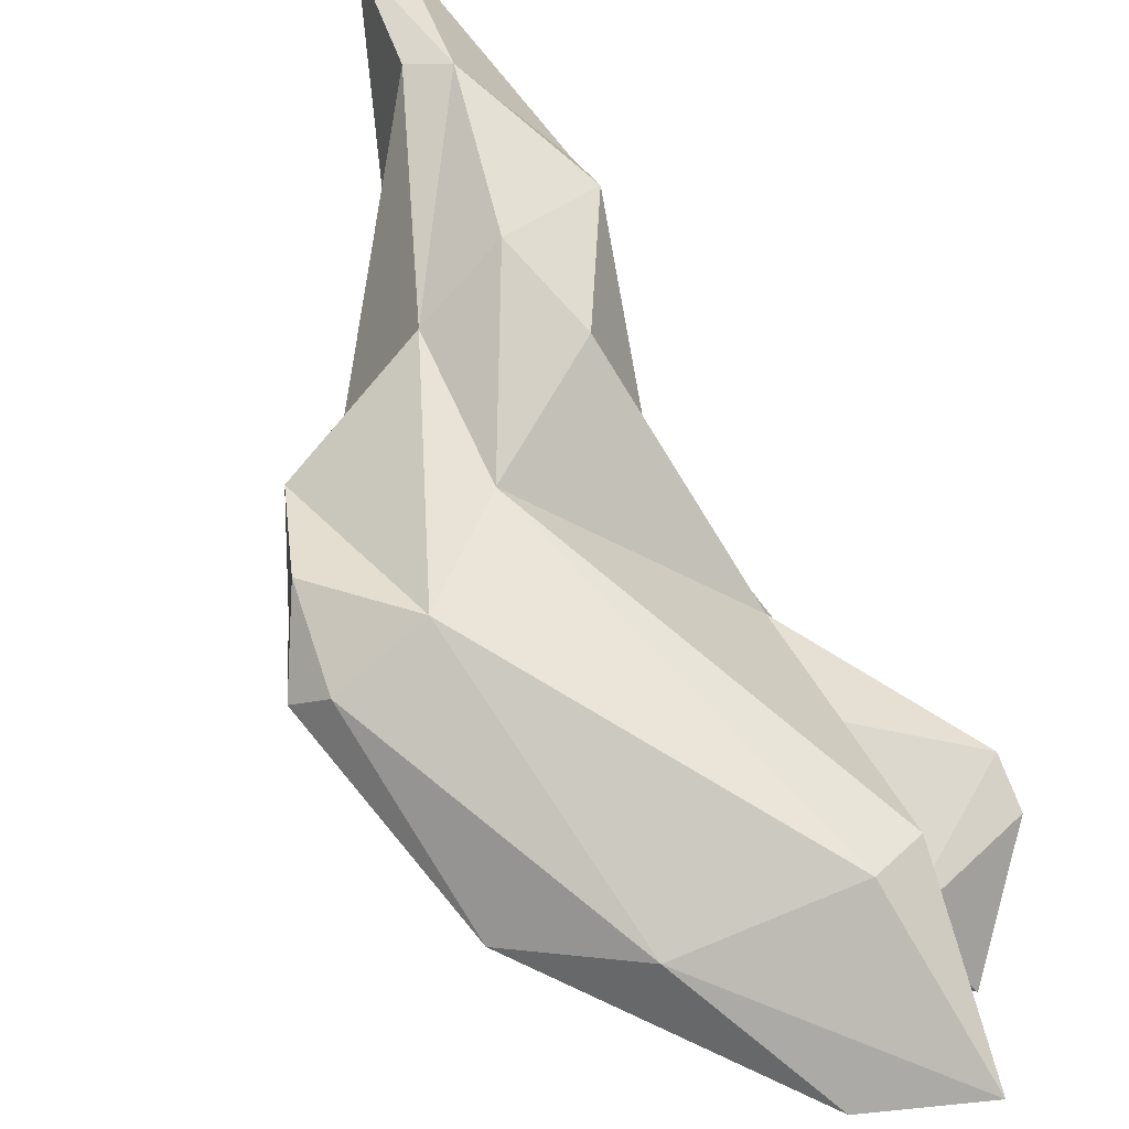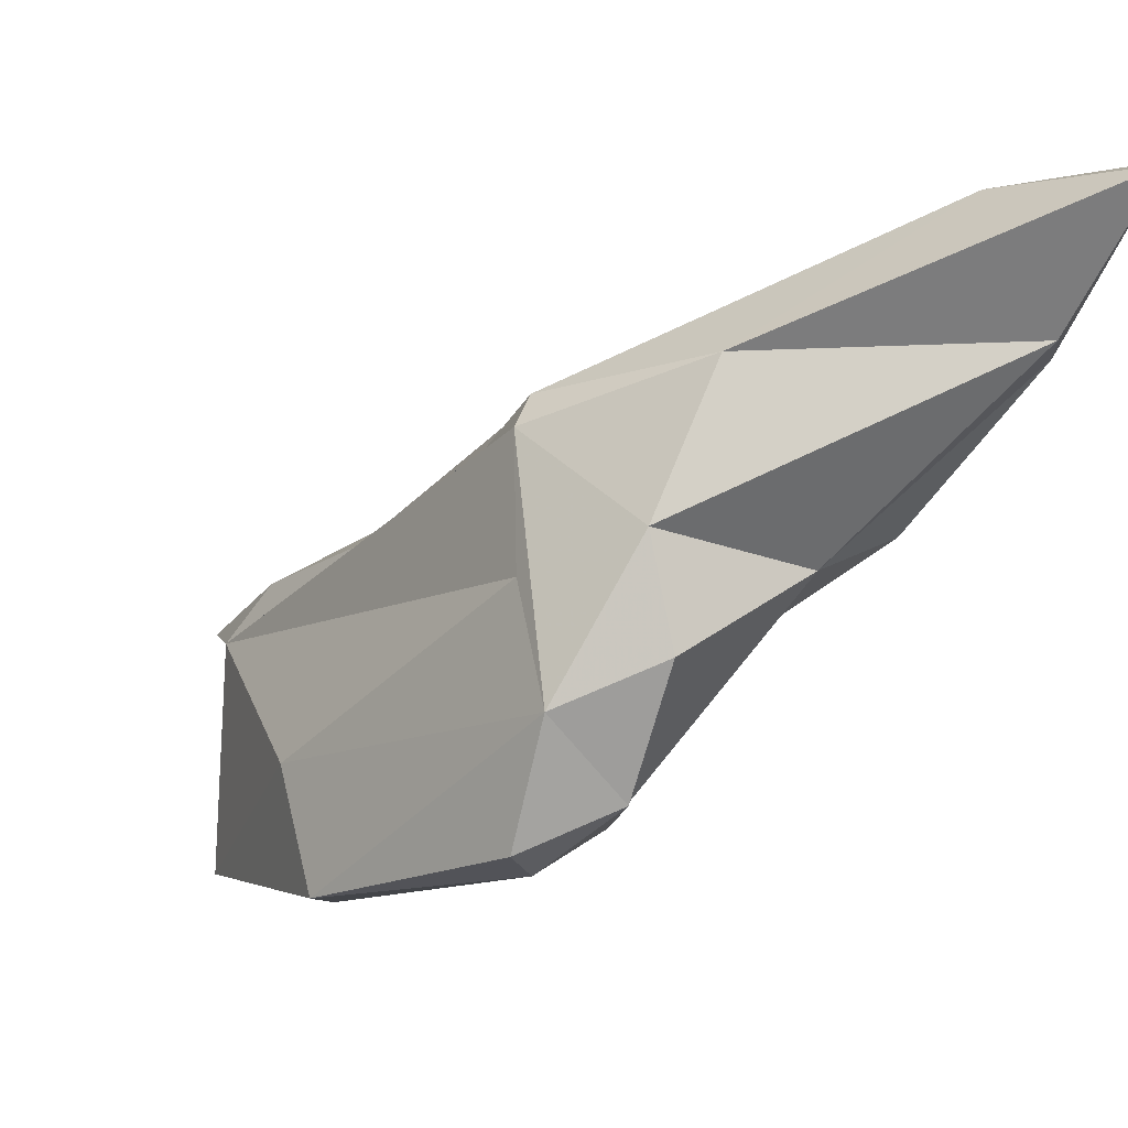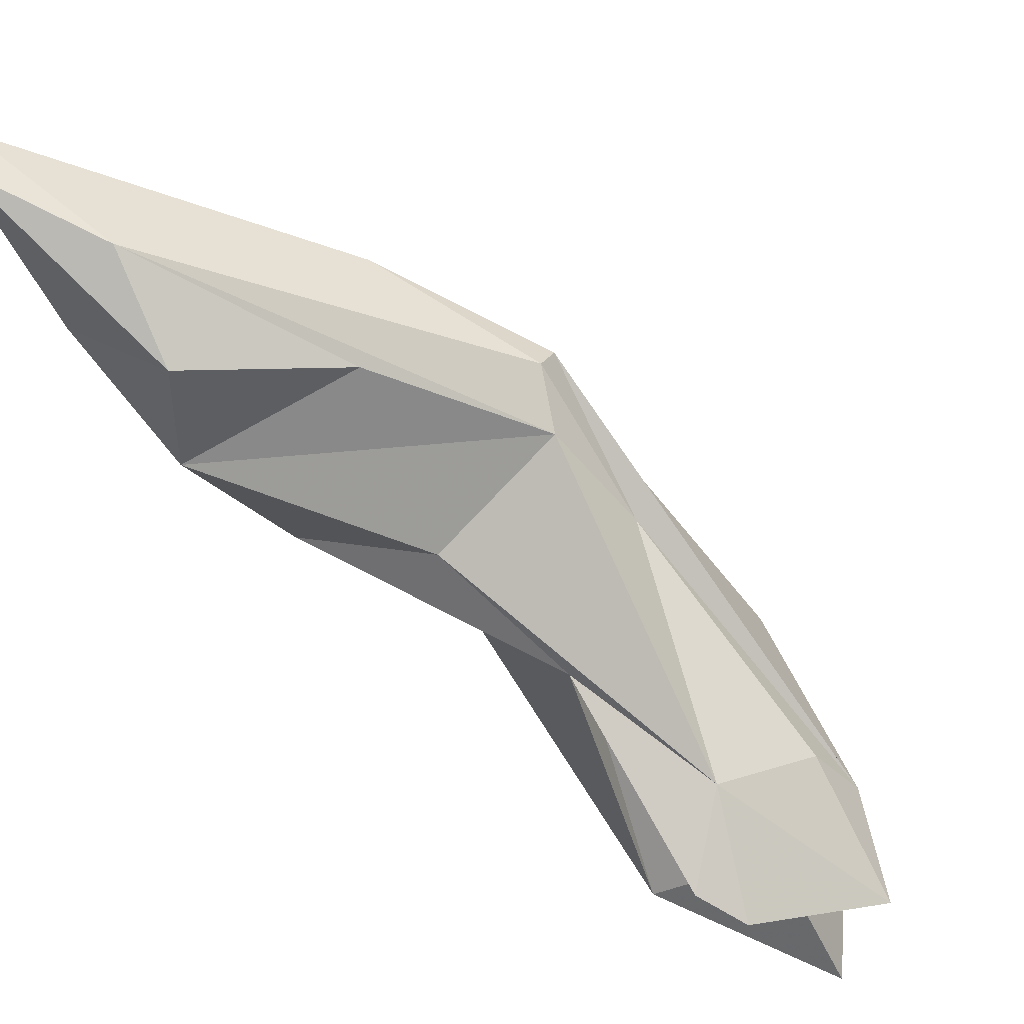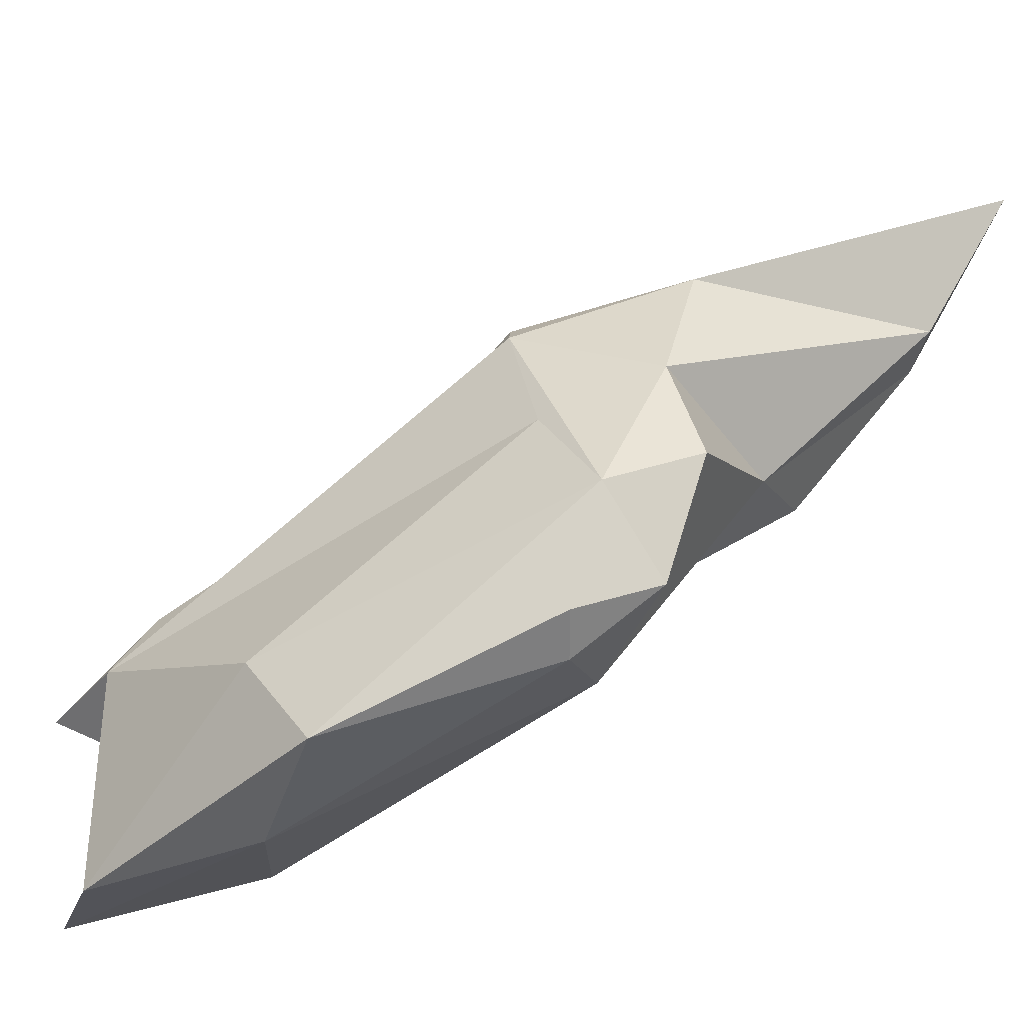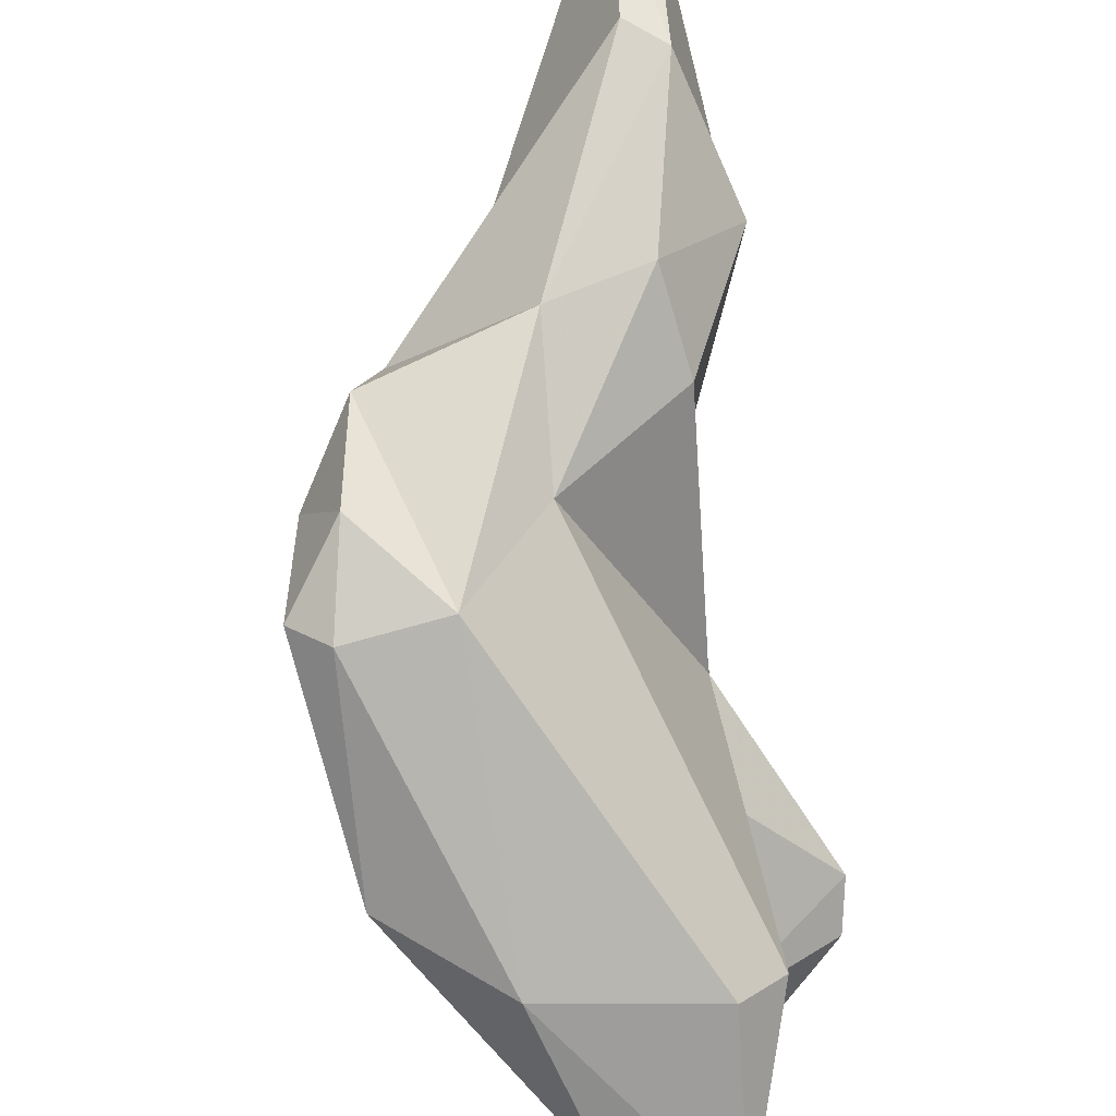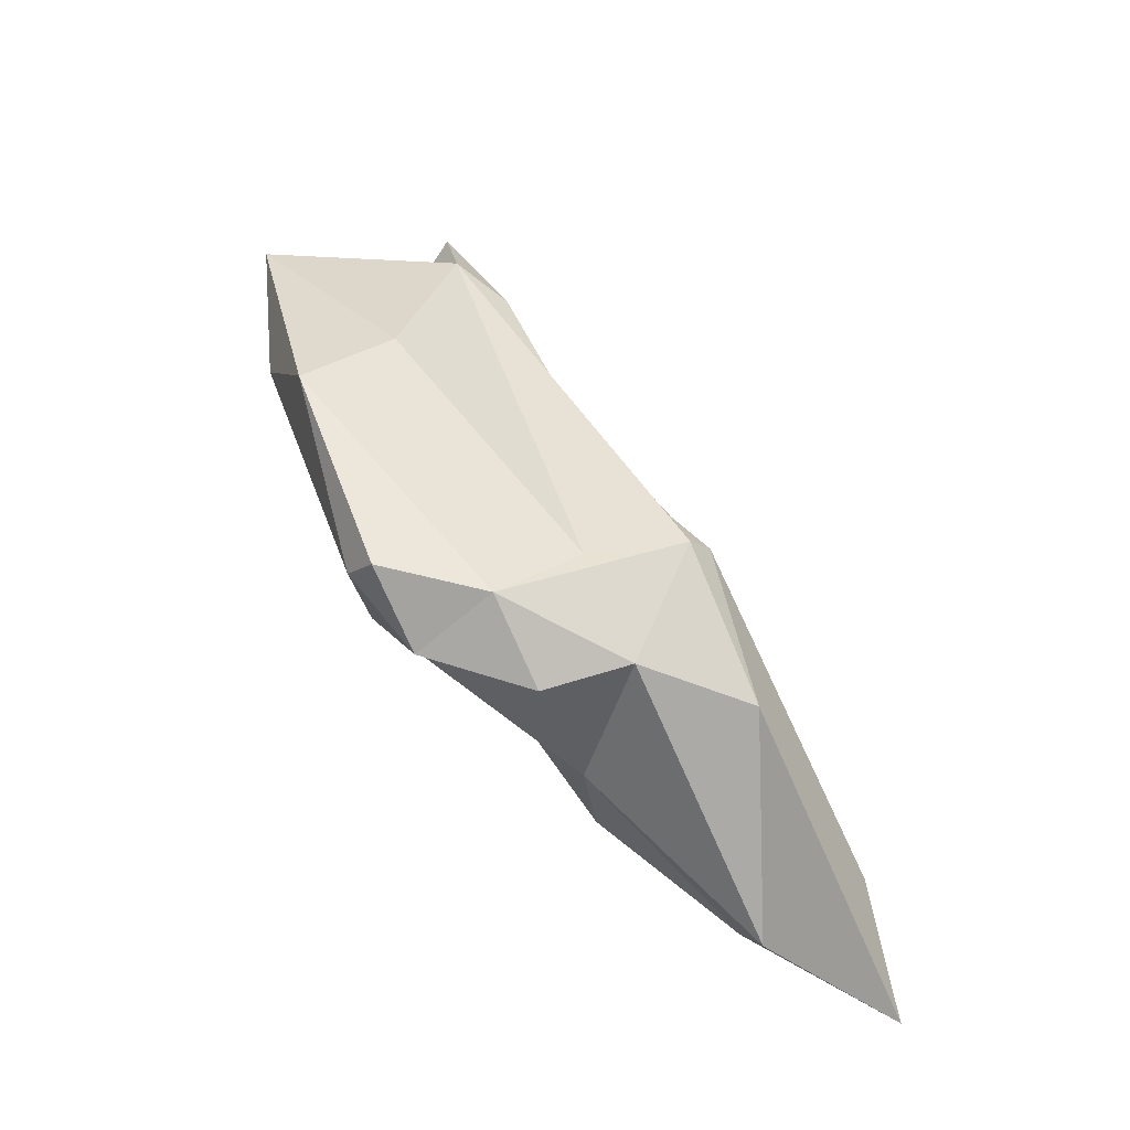
<metadata>
{"format":"obj","ext":"obj","renderer":"f3d","projection":"perspective","resolution":1024,"background":"white","views":[{"elev":-69.3,"azim":37.7,"up":"+Z"},{"elev":12.2,"azim":-53.8,"up":"+Z"},{"elev":58.5,"azim":124.9,"up":"+Z"},{"elev":-24.4,"azim":-76.9,"up":"+Z"},{"elev":-57.1,"azim":10.3,"up":"+Z"},{"elev":-25.9,"azim":-89.1,"up":"+Y"}]}
</metadata>
<code>
v 297.7 269.1 99.72
v 296.8 259.7 103.3
v 299.8 272.2 103.6
v 299.3 261.3 111.9
v 297.2 258.6 108.2
v 298.4 260 102.1
v 299.2 256.7 104.9
v 301.2 262.8 116.4
v 304.1 279.6 96.8
v 302.5 259.9 102.7
v 302.4 263 117.3
v 302.4 272.1 97.67
v 305.1 279.6 105.8
v 303.5 268.2 112.5
v 299.6 255.2 110
v 306.2 254 111.8
v 300.2 256.7 113.9
v 310.7 250.8 124.2
v 306 278 108.2
v 305.8 259 107.4
v 309.8 276 109.9
v 310.2 247.6 119.5
v 304.1 264.8 116.2
v 303.3 256 119.2
v 307.9 278.1 102.6
v 308.2 269.9 105.9
v 309.3 263.2 113.1
v 308.1 283 105.1
v 309.3 274.1 98.46
v 308.4 282.1 96.66
v 307.5 258.7 119.5
v 313.3 277.4 108.3
v 312.8 279.4 107.4
v 310.8 257.6 111.3
v 310.3 244.2 125.3
v 311 274.5 100.2
v 313.4 254.9 117.2
v 310.3 253.4 112.3
v 309.6 269.3 110.8
v 311.8 248.6 118.6
v 311.8 245 125.2
v 312.6 254.3 121.7
g foo
f 6 2 1
f 7 2 6
f 12 6 1
f 7 6 10
f 10 6 12
f 12 1 9
f 29 10 12
f 12 9 30
f 29 20 10
f 20 29 36
f 29 12 30
f 36 29 30
f 1 2 5
f 1 5 3
f 7 15 5
f 5 2 7
f 3 9 1
f 15 7 10
f 16 10 20
f 16 15 10
f 30 9 25
f 38 16 20
f 39 20 36
f 26 39 36
f 20 39 34
f 36 25 26
f 25 36 30
f 34 38 20
f 5 4 3
f 15 17 5
f 3 4 13
f 13 9 3
f 25 9 13
f 15 16 17
f 25 13 28
f 17 16 22
f 33 25 28
f 27 34 39
f 39 26 32
f 32 26 25
f 32 25 33
f 22 16 40
f 40 16 38
f 37 34 27
f 37 38 34
f 40 38 37
f 8 4 5
f 5 17 8
f 8 13 4
f 8 11 14
f 13 8 14
f 8 17 24
f 14 11 23
f 13 14 19
f 19 28 13
f 24 17 22
f 14 23 21
f 19 14 21
f 21 23 27
f 19 21 28
f 35 24 22
f 37 23 31
f 23 37 27
f 21 27 39
f 28 21 33
f 37 31 42
f 21 39 32
f 21 32 33
f 40 35 22
f 41 35 40
f 42 41 40
f 40 37 42
f 11 8 24
f 11 18 23
f 11 24 18
f 23 18 31
f 18 24 35
f 18 35 41
f 18 41 42
f 18 42 31
g

</code>
